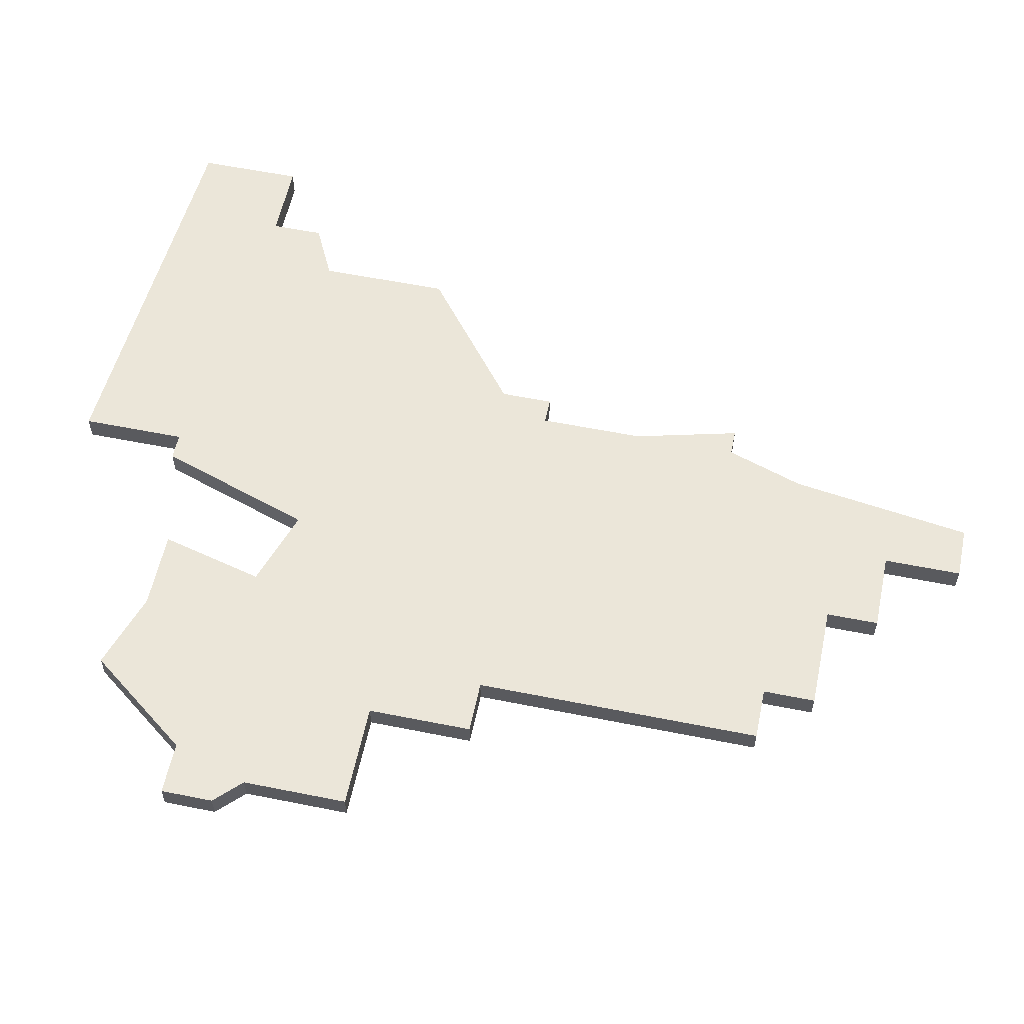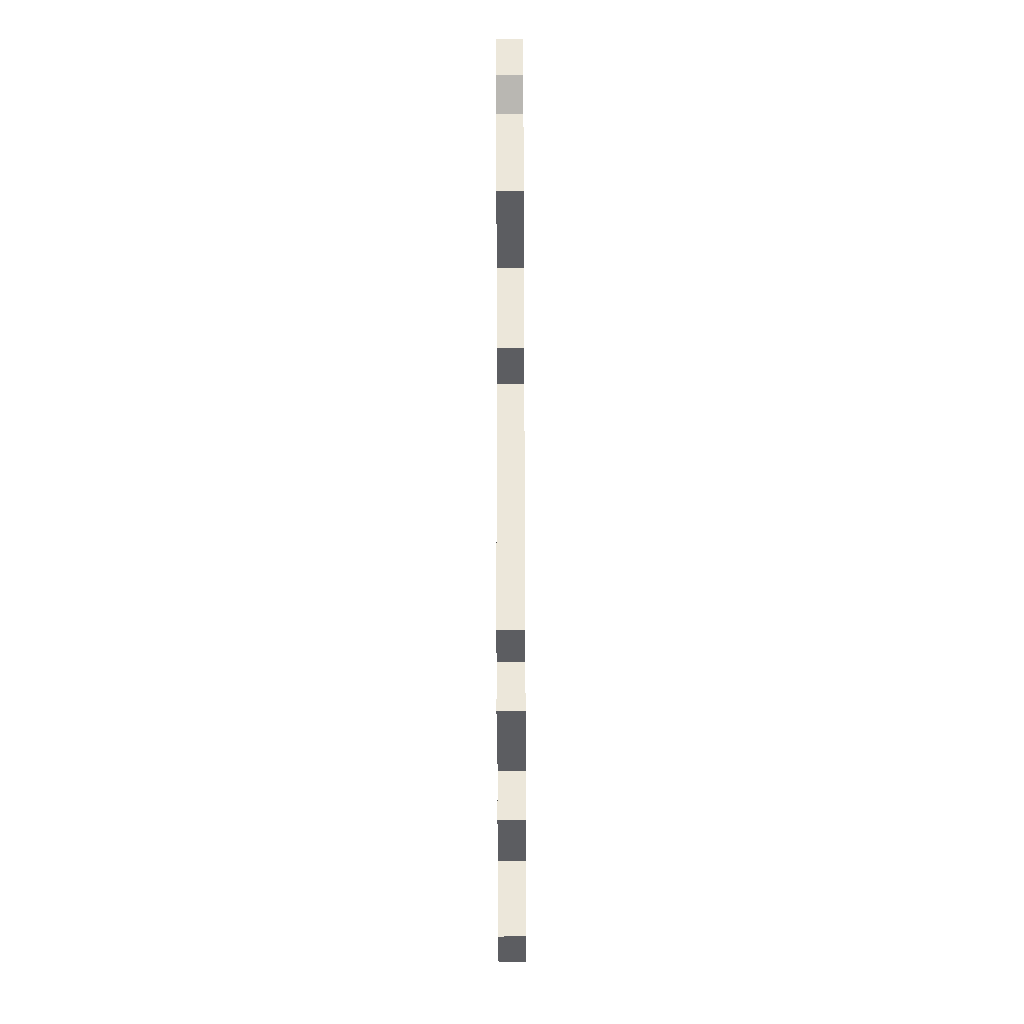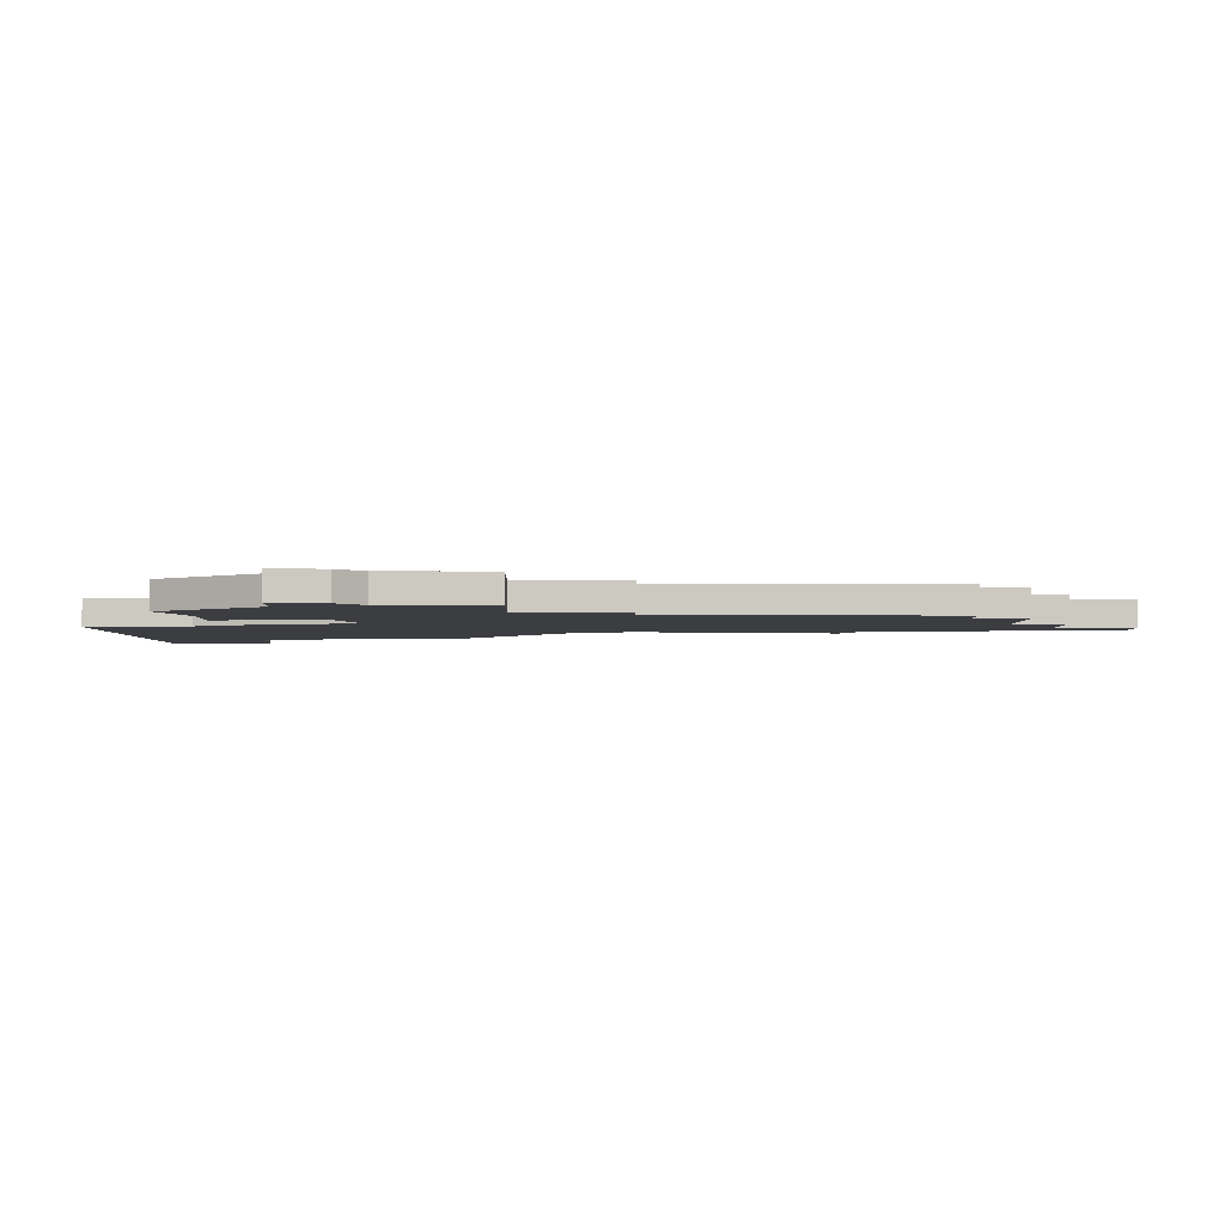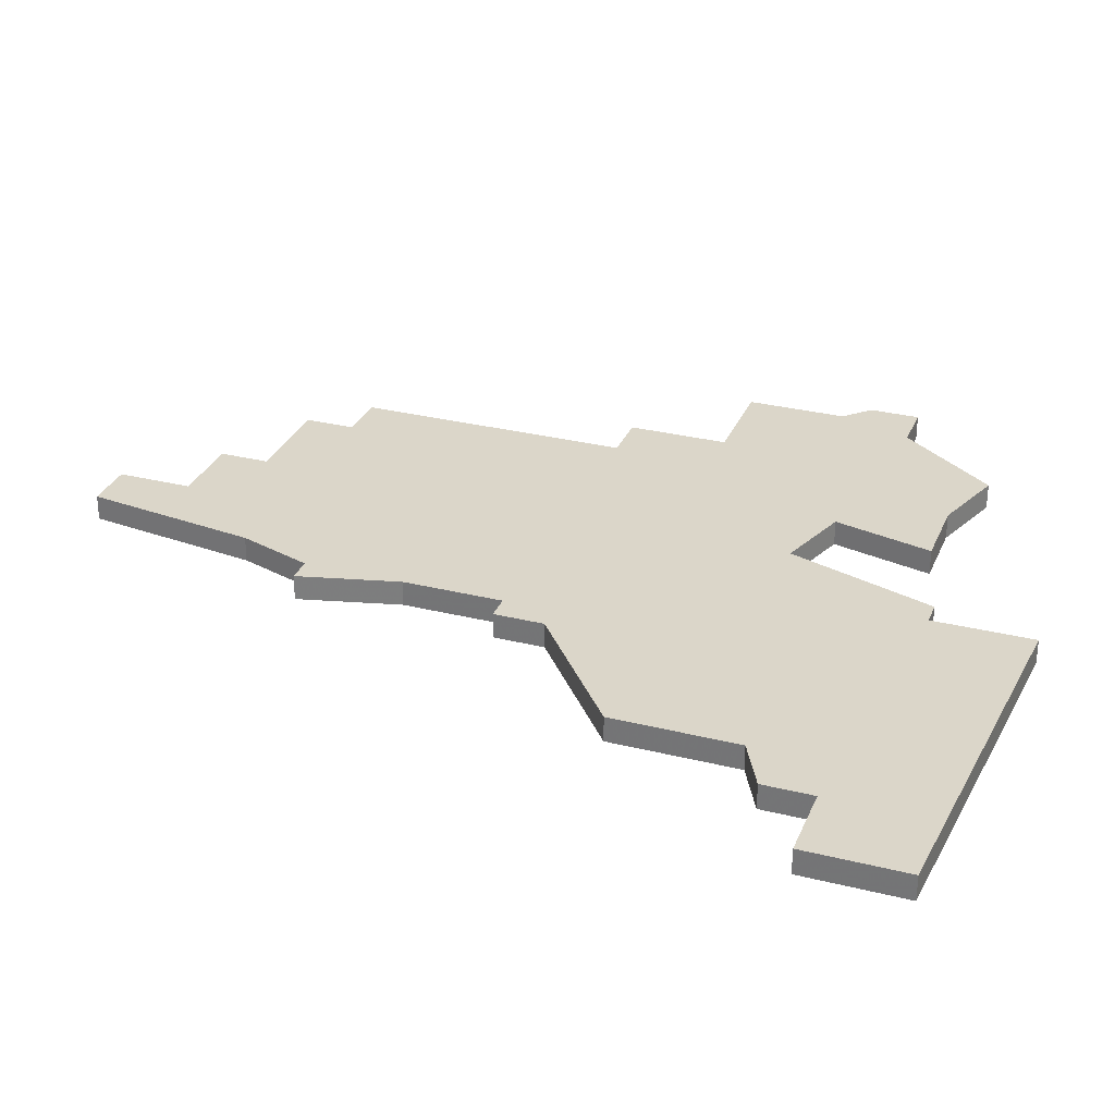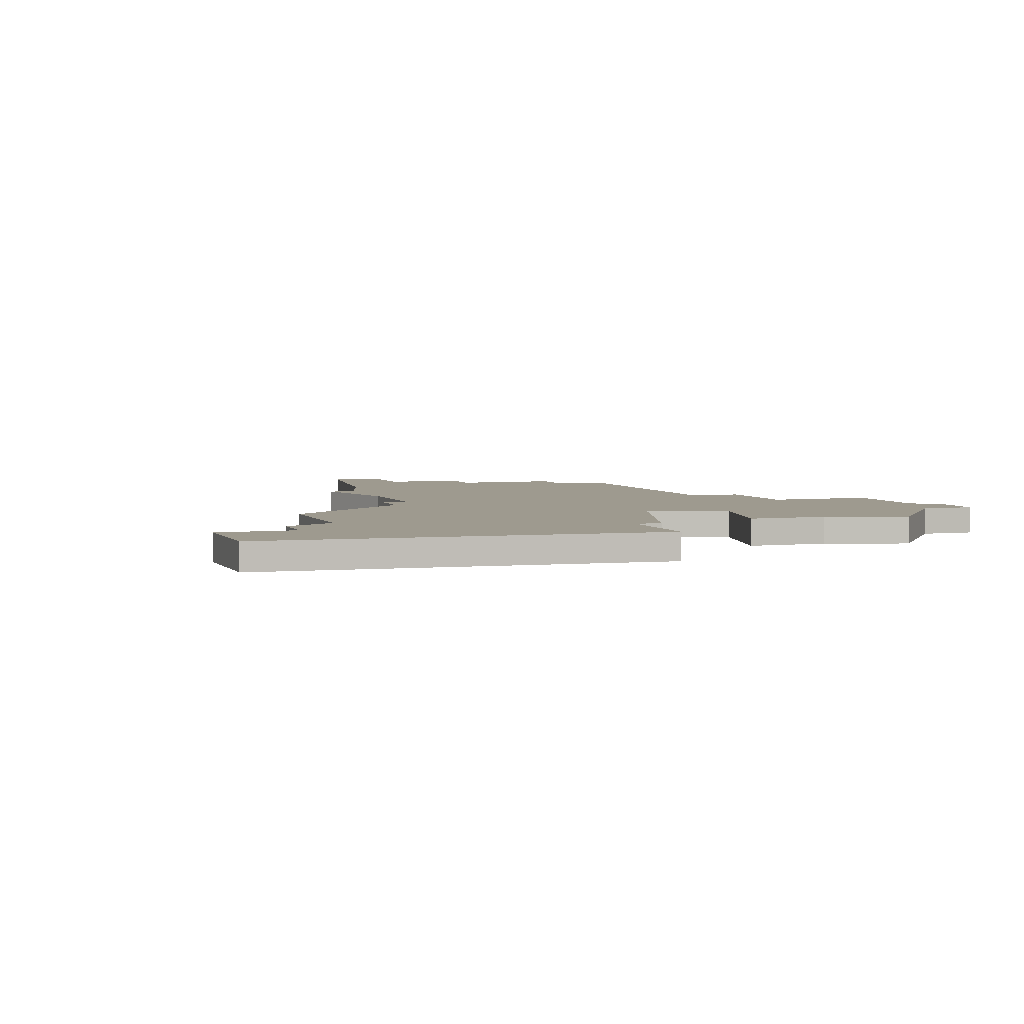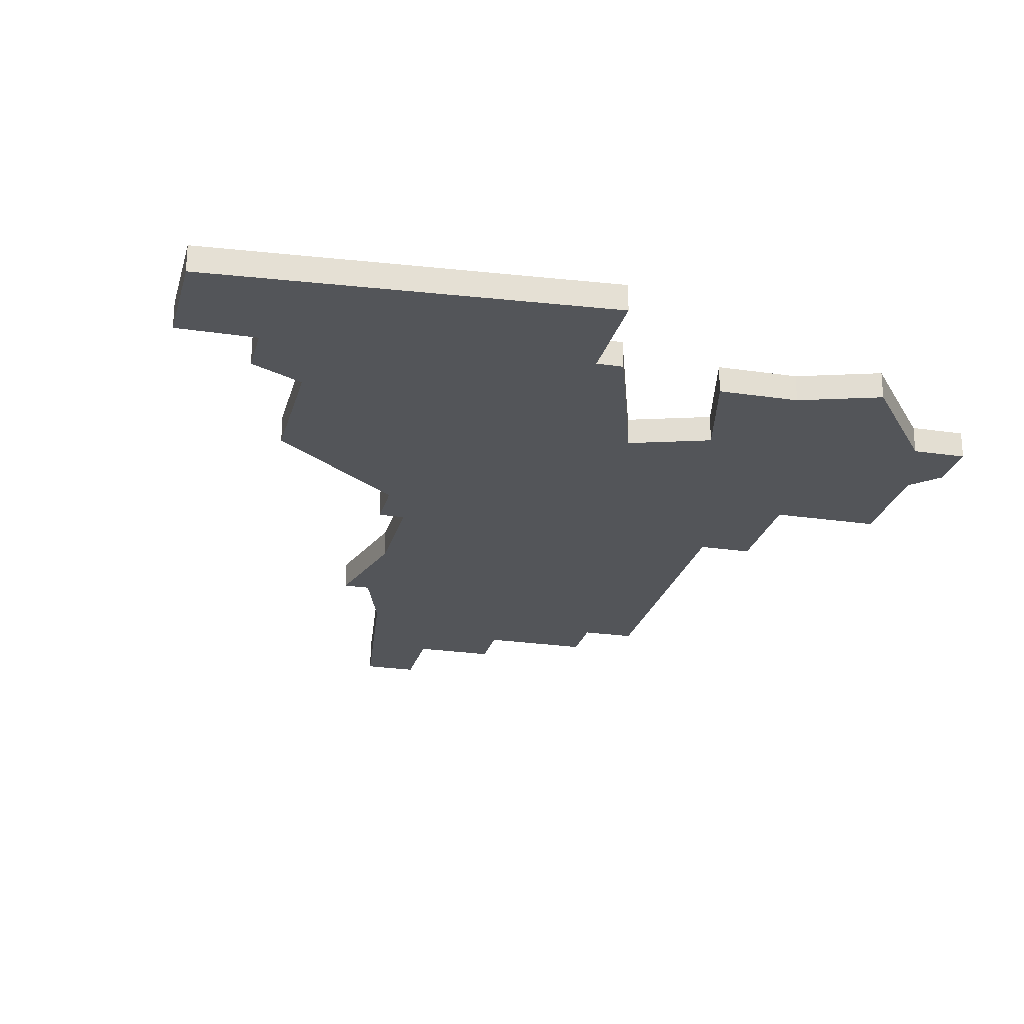
<metadata>
{"format":"obj","ext":"obj","renderer":"f3d","projection":"perspective","resolution":1024,"background":"white","views":[{"elev":57.4,"azim":-78.2,"up":"+Z"},{"elev":-37.2,"azim":-89.7,"up":"+Y"},{"elev":-2.8,"azim":-91.3,"up":"+Z"},{"elev":29.9,"azim":110.0,"up":"+Z"},{"elev":3.8,"azim":160.4,"up":"+Z"},{"elev":-24.0,"azim":166.0,"up":"+Z"}]}
</metadata>
<code>
v 1643 -1002 0
v 1643 -1002 1
v 1651 -1027 0
v 1651 -1027 1
v 1634 -1005 0
v 1634 -1005 1
v 1642 -1006 0
v 1642 -1006 1
v 1650 -1034 0
v 1650 -1034 1
v 1658 -1010 0
v 1658 -1010 1
v 1658 -1005 0
v 1658 -1005 1
v 1633 -1008 0
v 1633 -1008 1
v 1633 -1012 0
v 1633 -1012 1
v 1641 -1027 0
v 1641 -1027 1
v 1641 -1029 0
v 1641 -1029 1
v 1632 -1005 0
v 1632 -1005 1
v 1632 -1007 0
v 1632 -1007 1
v 1640 -1002 0
v 1640 -1002 1
v 1648 -1034 0
v 1648 -1034 1
v 1648 -1001 0
v 1648 -1001 1
v 1648 -997 0
v 1648 -997 1
v 1648 -1031 0
v 1648 -1031 1
v 1639 -1016 0
v 1639 -1016 1
v 1639 -1027 0
v 1639 -1027 1
v 1647 -1001 0
v 1647 -1001 1
v 1663 -1002 0
v 1663 -1002 1
v 1663 -998 0
v 1663 -998 1
v 1637 -1016 0
v 1637 -1016 1
v 1637 -1001 0
v 1637 -1001 1
v 1637 -1012 0
v 1637 -1012 1
v 1645 -1029 0
v 1645 -1029 1
v 1645 -1031 0
v 1645 -1031 1
v 1645 -1007 0
v 1645 -1007 1
v 1653 -1024 0
v 1653 -1024 1
v 1653 -1016 0
v 1653 -1016 1
v 1653 -1014 0
v 1653 -1014 1
v 1652 -1024 0
v 1652 -1024 1
v 1652 -1016 0
v 1652 -1016 1
v 1652 -1020 0
v 1652 -1020 1
v 1660 -1002 0
v 1660 -1002 1
v 1660 -1004 0
v 1660 -1004 1
f 37 47 51
f 15 51 17
f 19 37 69
f 19 39 37
f 21 19 53
f 67 37 57
f 53 35 55
f 57 37 51
f 5 15 25
f 25 23 5
f 15 5 51
f 7 51 5
f 27 5 49
f 7 27 1
f 7 5 27
f 7 57 51
f 53 19 65
f 35 9 29
f 3 53 65
f 9 35 3
f 53 3 35
f 69 59 65
f 63 61 67
f 69 37 67
f 65 19 69
f 67 57 63
f 31 13 57
f 31 57 41
f 31 33 71
f 11 63 13
f 57 13 63
f 71 73 13
f 45 43 71
f 33 45 71
f 31 71 13
f 52 48 38
f 18 52 16
f 70 38 20
f 38 40 20
f 54 20 22
f 58 38 68
f 56 36 54
f 52 38 58
f 26 16 6
f 6 24 26
f 52 6 16
f 6 52 8
f 50 6 28
f 2 28 8
f 28 6 8
f 52 58 8
f 66 20 54
f 30 10 36
f 66 54 4
f 4 36 10
f 36 4 54
f 66 60 70
f 68 62 64
f 68 38 70
f 70 20 66
f 64 58 68
f 58 14 32
f 42 58 32
f 72 34 32
f 14 64 12
f 64 14 58
f 14 74 72
f 72 44 46
f 72 46 34
f 14 72 32
f 6 50 5
f 5 50 49
f 24 6 23
f 23 6 5
f 26 24 25
f 25 24 23
f 16 26 15
f 15 26 25
f 18 16 17
f 17 16 15
f 52 18 51
f 51 18 17
f 48 52 47
f 47 52 51
f 38 48 37
f 37 48 47
f 40 38 39
f 39 38 37
f 20 40 19
f 19 40 39
f 22 20 21
f 21 20 19
f 54 22 53
f 53 22 21
f 56 54 55
f 55 54 53
f 36 56 35
f 35 56 55
f 30 36 29
f 29 36 35
f 10 30 9
f 9 30 29
f 4 10 3
f 3 10 9
f 66 4 65
f 65 4 3
f 60 66 59
f 59 66 65
f 70 60 69
f 69 60 59
f 68 70 67
f 67 70 69
f 62 68 61
f 61 68 67
f 64 62 63
f 63 62 61
f 12 64 11
f 11 64 63
f 14 12 13
f 13 12 11
f 74 14 73
f 73 14 13
f 72 74 71
f 71 74 73
f 44 72 43
f 43 72 71
f 46 44 45
f 45 44 43
f 34 46 33
f 33 46 45
f 32 34 31
f 31 34 33
f 42 32 41
f 41 32 31
f 58 42 57
f 57 42 41
f 8 58 7
f 7 58 57
f 2 8 1
f 1 8 7
f 50 28 49
f 49 28 27
f 28 2 27
f 27 2 1

</code>
